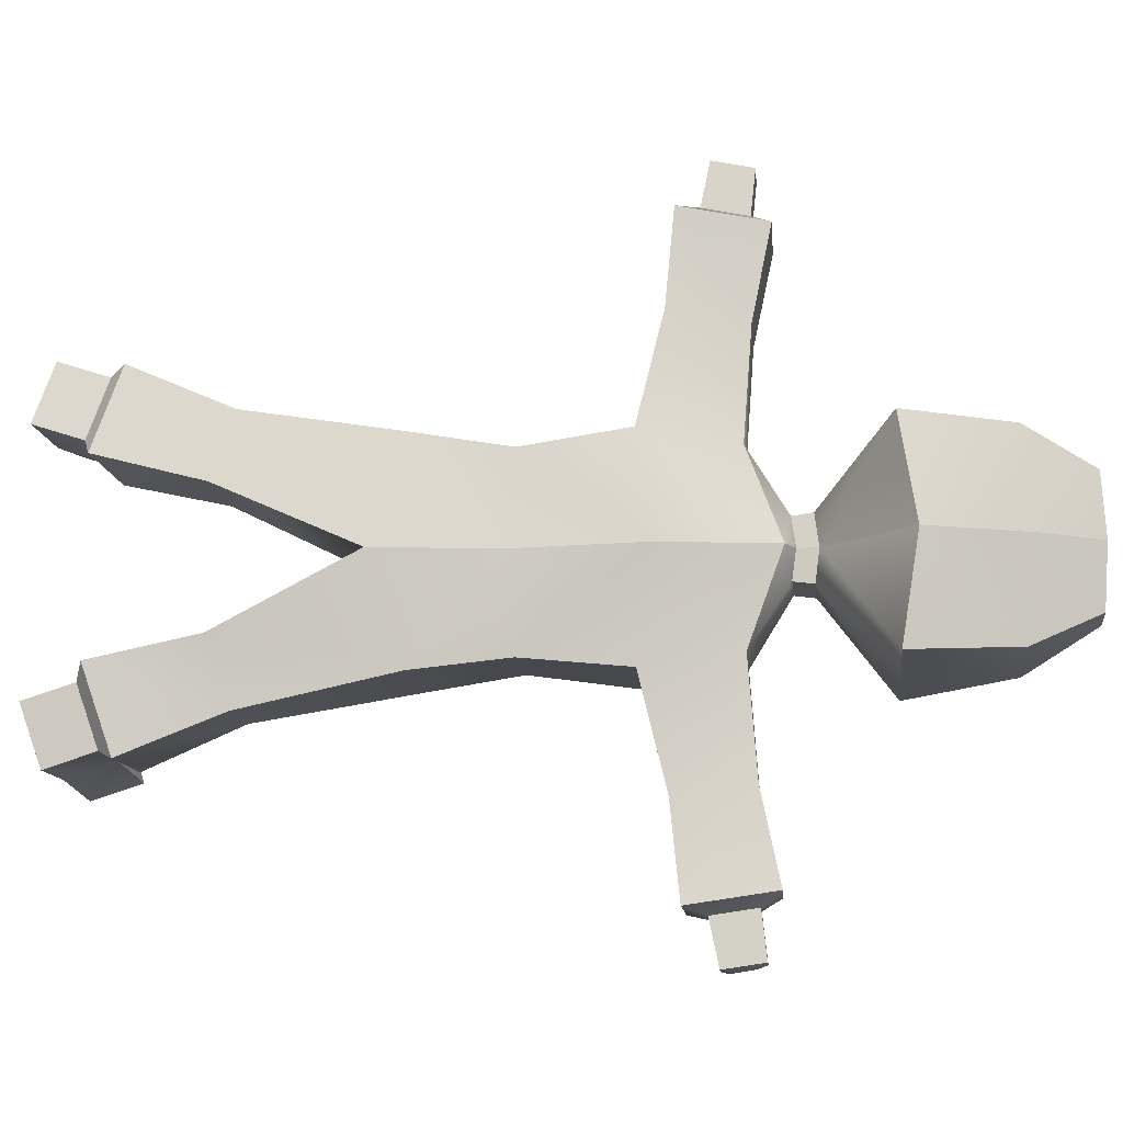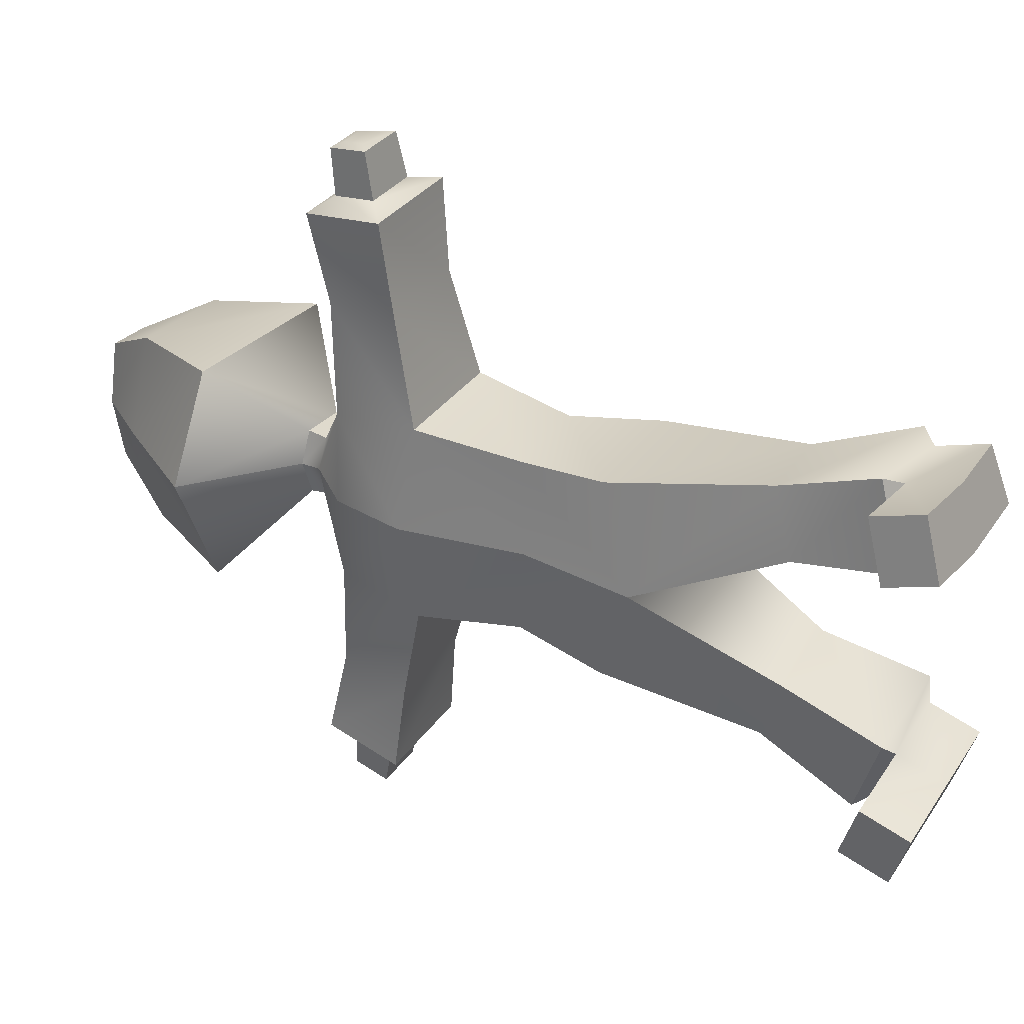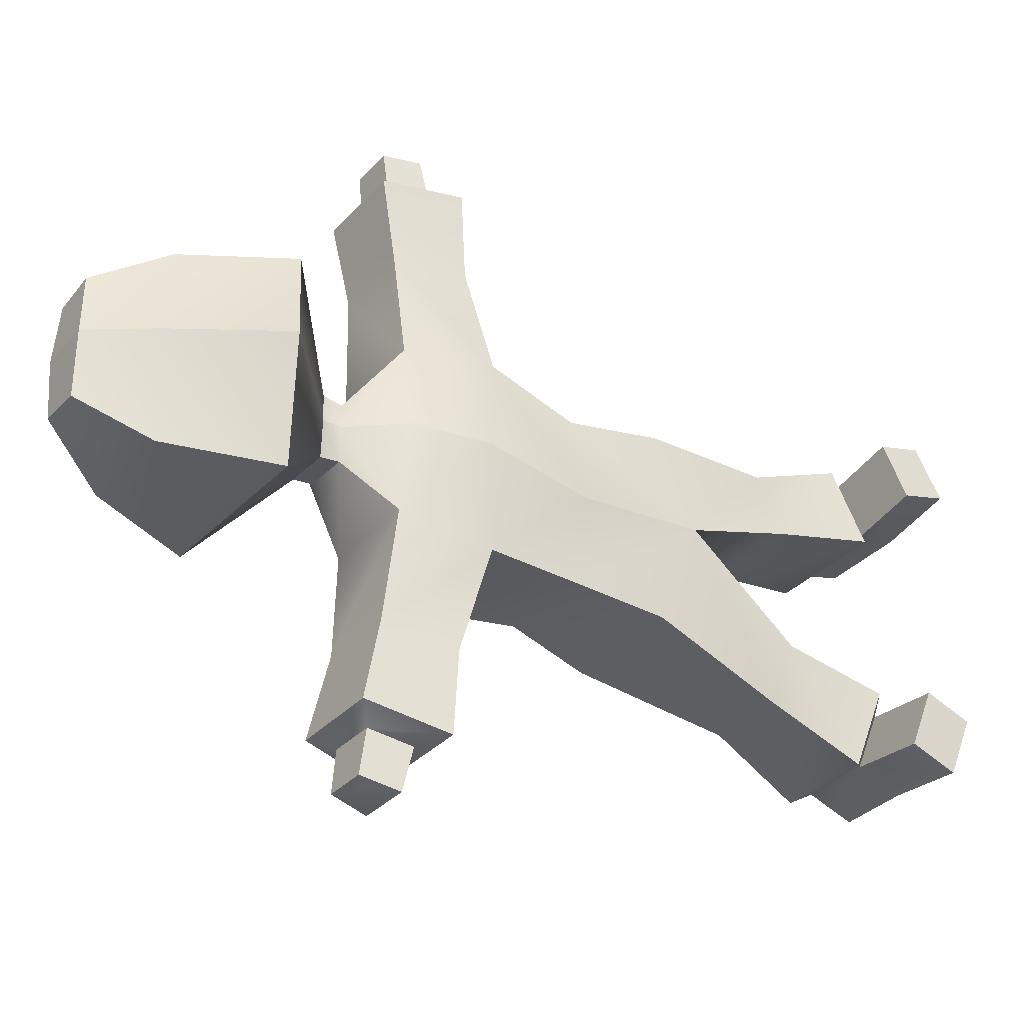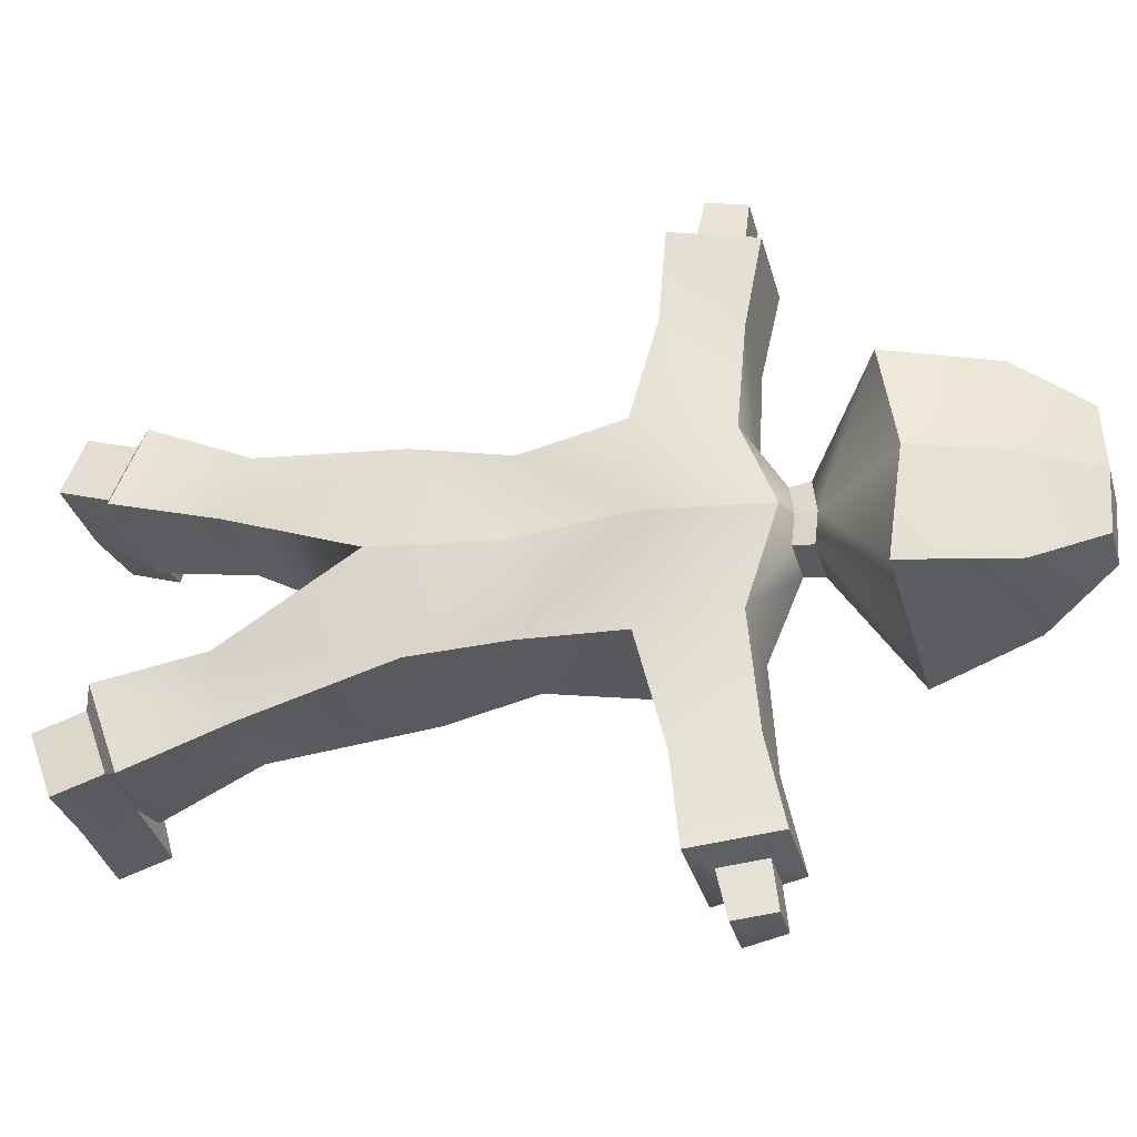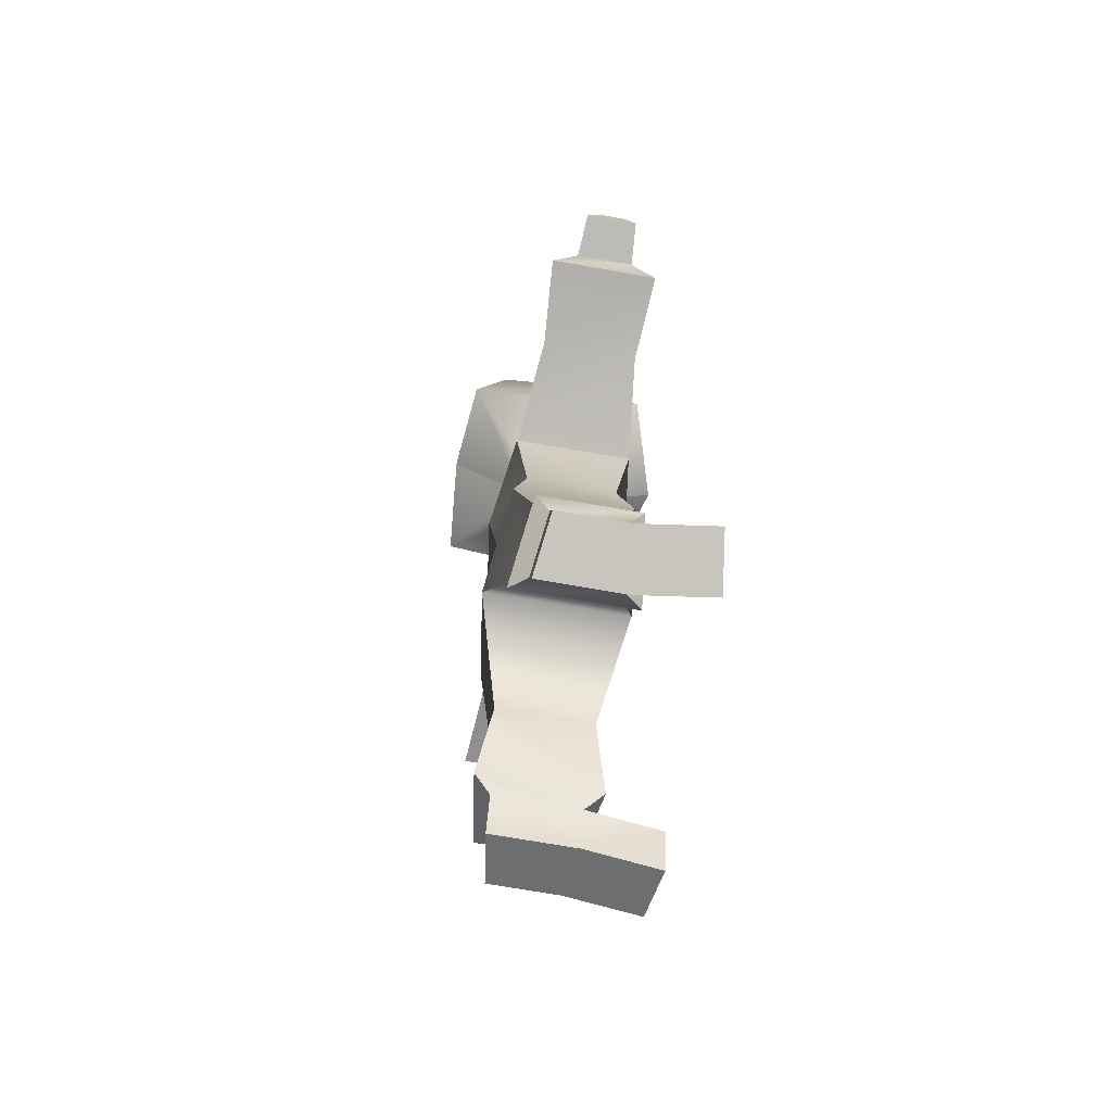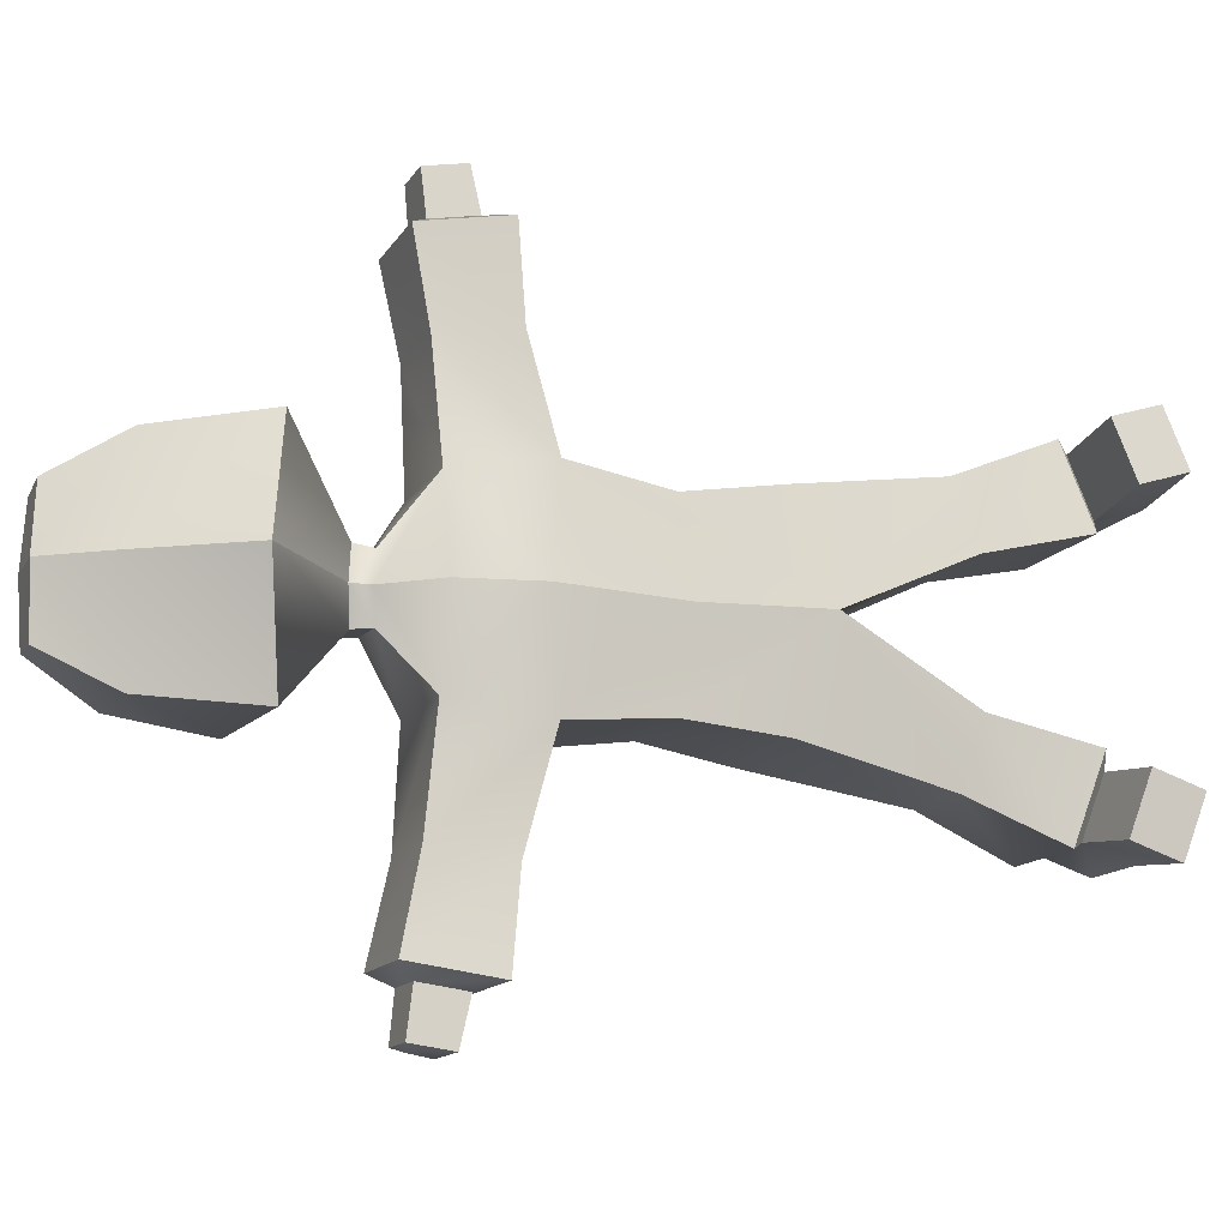
<metadata>
{"format":"obj","ext":"obj","renderer":"f3d","projection":"perspective","resolution":1024,"background":"white","views":[{"elev":-11.5,"azim":-84.9,"up":"+Y"},{"elev":31.9,"azim":118.5,"up":"+Y"},{"elev":-34.4,"azim":54.1,"up":"+Y"},{"elev":-31.1,"azim":-76.0,"up":"+Y"},{"elev":-72.2,"azim":-9.9,"up":"+Z"},{"elev":-14.1,"azim":68.9,"up":"+Y"}]}
</metadata>
<code>
g Mesh1 G_3DGeom_3 Group1 Cube racer1 Model
v 0.008453 -0.001996 0.04075
v 0.004705 -0.005606 0.03824
v 0.01095 -0.005606 0.03824
f 1 2 3
f 3 2 1
v 0.005296 -0.01252 0.03876
f 2 4 3
f 3 4 2
v 0.01036 -0.01252 0.03876
f 3 4 5
f 5 4 3
v 0.004983 -0.01809 0.03993
f 4 6 5
f 5 6 4
v 0.01067 -0.01809 0.03993
f 5 6 7
f 7 6 5
v 0.006335 -0.01889 0.03877
f 6 8 7
v 0.005947 -0.01932 0.03602
f 6 9 8
v 0.004242 -0.01891 0.03468
f 10 9 6
v 0.009708 -0.01932 0.03602
f 10 11 9
v 0.01141 -0.01891 0.03468
f 10 12 11
v 0.004637 -0.01325 0.03409
f 13 12 10
f 10 12 13
f 11 12 10
v 0.009319 -0.01889 0.03877
f 14 11 12
v 0.009174 -0.02171 0.03908
f 15 11 14
f 14 11 15
f 12 11 14
f 14 12 7
f 7 12 14
v 0.01102 -0.01325 0.03409
f 7 12 16
f 16 12 7
f 16 12 13
f 13 12 16
v 0.003892 -0.006505 0.03248
f 17 16 13
f 13 16 17
v 0.01176 -0.006505 0.03248
f 18 16 17
f 17 16 18
f 5 16 18
f 18 16 5
f 7 16 5
f 5 16 7
f 5 18 3
f 3 18 5
v 0.01268 -1.112e-05 0.03324
f 3 18 19
f 19 18 3
v 0.01154 -1.112e-05 0.02542
f 19 18 20
f 20 18 19
v 0.01084 -0.005742 0.02598
f 18 21 20
f 17 21 18
v 0.004816 -0.005742 0.02598
f 17 22 21
f 21 22 17
v 0.01176 -0.006505 0.02023
f 22 23 21
v 0.003892 -0.006505 0.02023
f 24 23 22
v 0.005303 -0.008339 0.01058
f 24 25 23
f 23 25 24
v 0.01035 -0.008339 0.01058
f 25 26 23
v 0.004693 -0.01088 0.004439
f 27 26 25
v 0.01096 -0.01088 0.004439
f 27 28 26
v 0.005601 -0.01037 0.003454
f 27 29 28
v 0.005082 -0.006699 0.002266
f 30 29 27
f 27 29 30
f 28 29 27
v 0.01005 -0.01037 0.003454
f 29 31 28
v 0.005601 -0.01137 0.0003591
f 32 31 29
v 0.01005 -0.01137 0.0003591
f 32 33 31
v 0.01057 -0.0077 -0.000829
f 34 33 32
v 0.01553 -0.008335 -0.0006237
f 34 35 33
f 33 35 34
v 0.01501 -0.01201 0.0005645
f 35 36 33
f 33 36 35
f 33 36 31
f 31 36 33
v 0.01501 -0.01101 0.003659
f 31 36 37
f 37 36 31
v 0.01553 -0.007334 0.002471
f 37 36 38
f 38 36 37
f 38 36 35
f 35 36 38
f 34 38 35
f 35 38 34
v 0.01057 -0.006699 0.002266
f 39 38 34
f 39 37 38
f 39 31 37
f 37 31 39
v 0.01169 -0.00571 0.002766
f 40 31 39
f 40 28 31
v 0.01094 -0.004174 0.009235
f 41 28 40
f 40 28 41
f 31 28 40
f 28 31 29
f 29 31 32
f 31 33 32
f 32 33 34
v 0.005082 -0.0077 -0.000829
f 34 32 42
f 42 32 34
f 29 42 32
f 32 42 29
f 29 30 42
f 42 30 29
f 30 34 42
f 42 34 30
f 30 39 34
f 34 39 30
f 34 38 39
f 38 37 39
v 0.003961 -0.00571 0.002766
f 43 39 30
f 30 39 43
f 40 39 43
f 39 31 40
f 43 39 40
v 0.004714 -0.004174 0.009235
f 43 44 40
f 25 44 43
f 43 44 25
f 40 44 43
f 44 41 40
f 40 41 44
v 0.002974 -1.112e-05 0.01813
f 45 41 44
f 44 41 45
v 0.01268 -1.112e-05 0.01813
f 45 46 41
f 41 46 45
f 46 26 41
f 41 26 46
f 26 28 41
f 41 28 26
f 26 28 27
f 25 26 27
f 23 26 25
f 23 26 46
f 46 26 23
f 21 23 46
f 21 23 22
f 46 23 21
f 21 46 20
f 20 46 21
v 0.01084 0.00572 0.02598
f 47 20 46
v 0.01176 0.006483 0.03248
f 48 20 47
f 19 20 48
f 48 20 19
f 47 20 48
f 46 20 47
v 0.01176 0.006483 0.02023
f 47 46 49
f 49 46 47
v 0.01035 0.008316 0.01058
f 49 46 50
f 50 46 49
v 0.01094 0.004152 0.009235
f 46 51 50
f 45 51 46
f 46 51 45
f 50 51 46
v 0.01096 0.01086 0.004439
f 50 51 52
f 52 51 50
v 0.01169 0.005687 0.002766
f 51 53 52
f 52 53 51
v 0.01005 0.01035 0.003454
f 52 53 54
f 54 53 52
v 0.01057 0.006677 0.002266
f 54 53 55
f 55 53 54
v 0.003961 0.005687 0.002766
f 55 53 56
f 56 53 55
v 0.004714 0.004152 0.009235
f 56 53 57
f 57 53 56
f 57 53 51
f 51 53 57
f 45 57 51
v 0.003892 0.006483 0.02023
f 58 57 45
f 45 57 58
f 51 57 45
v 0.005303 0.008316 0.01058
f 58 59 57
f 58 49 59
v 0.004816 0.00572 0.02598
f 58 60 49
f 49 60 58
f 60 47 49
v 0.003892 0.006483 0.03248
f 61 47 60
f 61 48 47
v 0.01102 0.01323 0.03409
f 62 48 61
f 61 48 62
f 47 48 61
f 60 47 61
f 49 47 60
v 0.002974 -1.112e-05 0.03324
f 63 61 60
v 0.003977 -1.112e-05 0.04034
f 64 61 63
f 63 61 64
f 60 61 63
v 0.004114 -1.112e-05 0.02542
f 63 60 65
f 65 60 63
f 60 58 65
f 65 58 60
f 65 58 45
f 45 58 65
f 65 45 24
f 24 45 65
f 24 45 44
f 44 45 24
f 24 44 25
f 25 44 24
f 22 65 24
f 24 65 22
f 63 65 22
f 22 65 63
f 63 22 17
f 17 22 63
f 64 63 17
f 17 63 64
f 64 17 2
f 2 17 64
f 2 17 13
f 13 17 2
f 4 2 13
f 13 2 4
f 4 13 10
f 10 13 4
f 6 4 10
f 10 4 6
f 6 9 10
f 8 9 6
v 0.00613 -0.0221 0.03659
f 8 9 66
f 66 9 8
v 0.009525 -0.0221 0.03659
f 9 67 66
f 66 67 9
v 0.008746 -0.02218 0.03719
f 66 67 68
f 68 67 66
v 0.008556 -0.02197 0.03853
f 69 68 67
f 67 68 69
v 0.007098 -0.02197 0.03853
f 70 68 69
f 69 68 70
v 0.006909 -0.02218 0.03719
f 71 68 70
f 66 68 71
f 71 68 66
f 70 68 71
v 0.00648 -0.02171 0.03908
f 72 71 70
f 70 71 72
f 66 71 72
f 72 71 66
f 72 8 66
f 66 8 72
f 8 72 14
f 14 72 8
f 14 72 15
f 15 72 14
f 72 70 15
f 15 70 72
f 70 69 15
f 15 69 70
f 69 67 15
f 15 67 69
f 15 67 11
f 11 67 15
f 11 67 9
f 9 67 11
f 9 11 10
f 8 14 7
f 7 14 8
f 7 8 6
v 0.005434 -0.001786 0.04068
f 64 2 73
f 73 2 64
f 73 2 1
f 1 2 73
v 0.008419 -0.002161 0.04198
f 73 1 74
f 74 1 73
v 0.008978 -1.112e-05 0.04225
f 75 74 1
v 0.01502 -1.112e-05 0.04754
f 76 74 75
v 0.01276 -0.007171 0.04647
f 76 77 74
f 74 77 76
v 0.0054 -0.001951 0.04191
f 78 74 77
f 78 73 74
f 74 73 78
v 0.005288 -1.112e-05 0.04093
f 78 79 73
f 73 79 78
f 64 73 79
f 79 73 64
v 0.005434 0.001763 0.04068
f 80 64 79
v 0.004705 0.005584 0.03824
f 81 64 80
f 80 64 81
f 79 64 80
v 0.0054 0.001929 0.04191
f 82 80 79
v 0.008419 0.002139 0.04198
f 82 83 80
f 80 83 82
v 0.008453 0.001974 0.04075
f 80 83 84
f 84 83 80
f 75 84 83
v 0.009011 -1.112e-05 0.04102
f 75 85 84
f 75 1 85
f 85 1 75
f 85 1 3
f 3 1 85
v 0.01168 -1.112e-05 0.03799
f 85 3 86
f 86 3 85
f 3 19 86
f 86 19 3
v 0.01095 0.005584 0.03824
f 87 86 19
f 19 86 87
f 85 86 87
f 87 86 85
f 87 84 85
f 81 84 87
f 87 84 81
f 85 84 87
f 84 85 75
f 83 84 75
f 83 76 75
v 0.01276 0.007149 0.04647
f 88 76 83
f 83 76 88
f 75 76 83
f 75 74 76
f 1 74 75
v 0.01101 -1.112e-05 0.05348
f 89 76 88
f 89 77 76
v 0.009716 -0.006439 0.05284
f 89 90 77
v 0.008215 -1.112e-05 0.05725
f 91 90 89
v 0.007683 -0.00405 0.05699
f 91 92 90
f 90 92 91
v 0.00271 -0.005934 0.05267
f 93 90 92
f 92 90 93
v 0.0005866 -0.006323 0.04619
f 94 90 93
f 93 90 94
f 94 77 90
f 78 77 94
f 94 77 78
f 90 77 94
f 77 90 89
f 89 90 91
v 0.009716 0.006417 0.05284
f 91 89 95
f 95 89 91
f 89 88 95
f 95 88 89
v 0.0005866 0.006301 0.04619
f 96 95 88
v 0.00271 0.005912 0.05267
f 96 97 95
f 95 97 96
v 0.007683 0.004028 0.05699
f 97 98 95
v 0.004811 0.003821 0.05692
f 97 99 98
f 98 99 97
f 98 99 91
f 91 99 98
v 0.004672 -1.112e-05 0.05716
f 99 100 91
v 0.002373 -1.112e-05 0.05327
f 100 99 101
f 101 99 100
f 99 97 101
f 101 97 99
v 0 -1.112e-05 0.0472
f 101 97 102
f 102 97 101
f 97 96 102
f 102 96 97
v 0.005255 -1.112e-05 0.04216
f 96 103 102
f 102 103 96
f 103 94 102
f 102 94 103
f 93 102 94
f 101 102 93
f 93 102 101
f 94 102 93
v 0.004811 -0.003843 0.05692
f 104 101 93
f 100 101 104
f 104 101 100
f 93 101 104
f 93 92 104
f 104 92 93
f 91 104 92
f 100 104 91
f 91 104 100
f 92 104 91
f 91 100 99
f 103 78 94
f 94 78 103
f 103 79 78
f 78 79 103
f 103 82 79
f 96 82 103
f 103 82 96
f 79 82 103
f 79 80 82
f 88 82 96
f 96 82 88
f 88 83 82
f 82 83 88
f 88 95 96
f 91 95 98
f 98 95 91
f 95 98 97
f 88 76 89
f 76 77 89
f 77 74 78
f 81 80 84
f 84 80 81
v 0.005296 0.0125 0.03876
f 105 81 87
f 87 81 105
v 0.004637 0.01323 0.03409
f 105 106 81
f 81 106 105
f 81 106 61
f 61 106 81
f 62 61 106
f 106 61 62
v 0.01141 0.01889 0.03468
f 107 62 106
f 106 62 107
v 0.01067 0.01807 0.03993
f 108 62 107
v 0.01036 0.0125 0.03876
f 108 109 62
v 0.004983 0.01807 0.03993
f 110 109 108
f 110 105 109
f 109 105 110
f 105 87 109
f 109 87 105
f 109 87 48
f 48 87 109
f 87 19 48
f 48 19 87
f 109 48 62
f 62 48 109
f 62 109 108
f 108 109 110
v 0.006335 0.01886 0.03877
f 110 108 111
f 111 108 110
v 0.009319 0.01886 0.03877
f 111 108 112
f 112 108 111
f 112 108 107
f 107 108 112
f 107 62 108
v 0.009708 0.01929 0.03602
f 112 107 113
f 113 107 112
v 0.004242 0.01889 0.03468
f 114 113 107
f 107 113 114
v 0.005947 0.01929 0.03602
f 114 115 113
f 113 115 114
v 0.009525 0.02208 0.03659
f 116 113 115
f 115 113 116
v 0.009174 0.02169 0.03908
f 117 113 116
f 116 113 117
f 117 112 113
f 113 112 117
v 0.00648 0.02169 0.03908
f 118 112 117
f 117 112 118
f 118 111 112
v 0.00613 0.02208 0.03659
f 118 119 111
f 111 119 118
f 111 119 115
f 115 119 111
f 116 115 119
f 119 115 116
v 0.008746 0.02216 0.03719
f 119 120 116
v 0.006909 0.02216 0.03719
f 119 121 120
f 120 121 119
v 0.007098 0.02195 0.03853
f 121 122 120
f 118 122 121
f 118 117 122
f 122 117 118
v 0.008556 0.02195 0.03853
f 122 117 123
f 123 117 122
f 123 117 116
f 116 117 123
f 123 116 120
f 120 116 123
f 116 120 119
f 122 123 120
f 120 123 122
f 120 122 121
f 121 122 118
f 119 118 121
f 121 118 119
f 110 111 115
f 115 111 110
f 114 110 115
f 110 114 105
f 105 114 110
f 105 114 106
f 106 114 105
f 107 106 114
f 114 106 107
f 115 110 114
f 112 111 118
f 64 81 61
f 61 81 64
f 22 23 24
f 59 49 58
f 59 49 50
f 50 49 59
v 0.004693 0.01086 0.004439
f 124 59 50
f 59 124 56
f 56 124 59
v 0.005082 0.006677 0.002266
f 124 125 56
f 56 125 124
f 55 56 125
f 125 56 55
v 0.01057 0.007678 -0.000829
f 125 126 55
f 55 126 125
v 0.01553 0.007312 0.002471
f 126 127 55
v 0.01553 0.008313 -0.0006237
f 126 128 127
v 0.01005 0.01135 0.0003591
f 129 128 126
v 0.01501 0.01199 0.0005645
f 130 128 129
f 129 128 130
f 126 128 129
f 127 128 126
f 127 128 130
f 130 128 127
v 0.01501 0.01099 0.003659
f 131 127 130
f 131 55 127
f 127 55 131
f 55 127 126
f 131 54 55
f 55 54 131
f 54 131 130
f 130 131 54
f 130 127 131
f 54 130 129
f 129 130 54
v 0.005601 0.01135 0.0003591
f 132 54 129
f 129 54 132
v 0.005601 0.01035 0.003454
f 133 54 132
f 132 54 133
f 133 52 54
f 54 52 133
f 124 52 133
f 133 52 124
f 124 50 52
f 52 50 124
f 50 59 124
f 124 133 125
f 125 133 124
v 0.005082 0.007678 -0.000829
f 133 134 125
f 125 134 133
f 134 126 125
f 132 126 134
f 129 126 132
f 132 126 129
f 134 126 132
f 125 126 134
f 133 132 134
f 134 132 133
f 59 56 57
f 57 56 59
f 57 59 58
f 20 21 18
f 18 21 17
f 25 43 27
f 27 43 25
f 43 30 27
f 27 30 43

</code>
